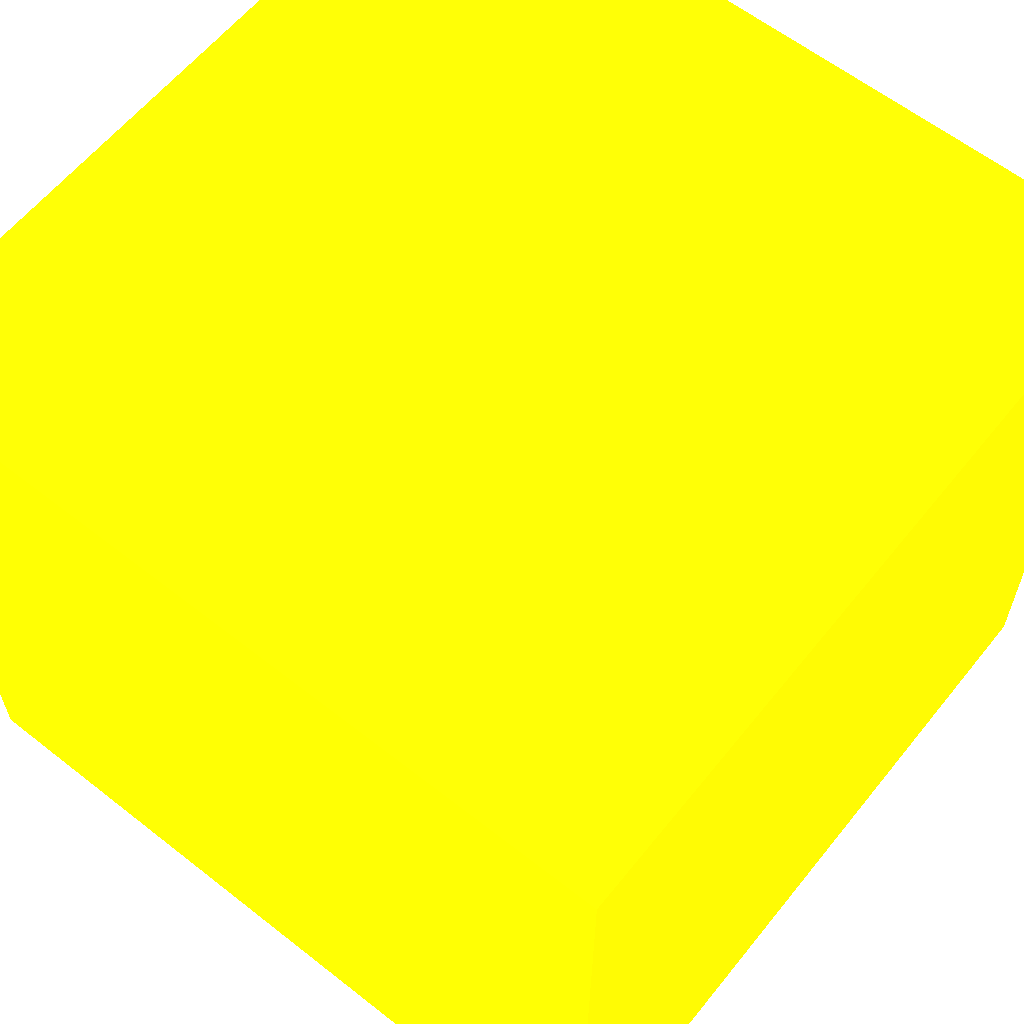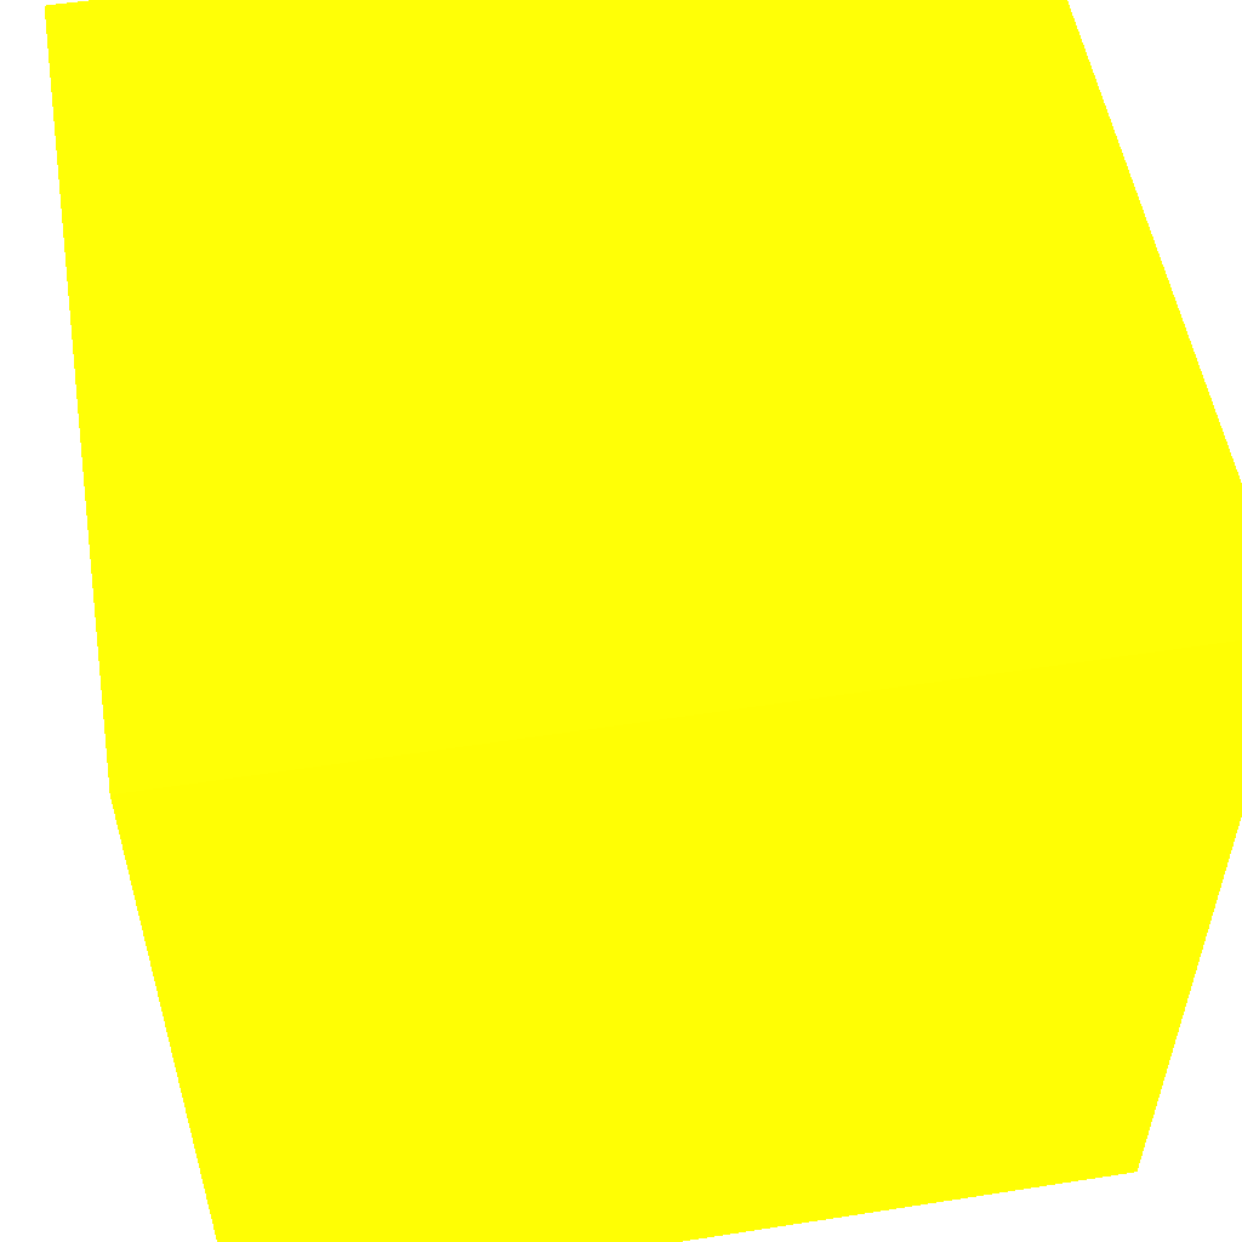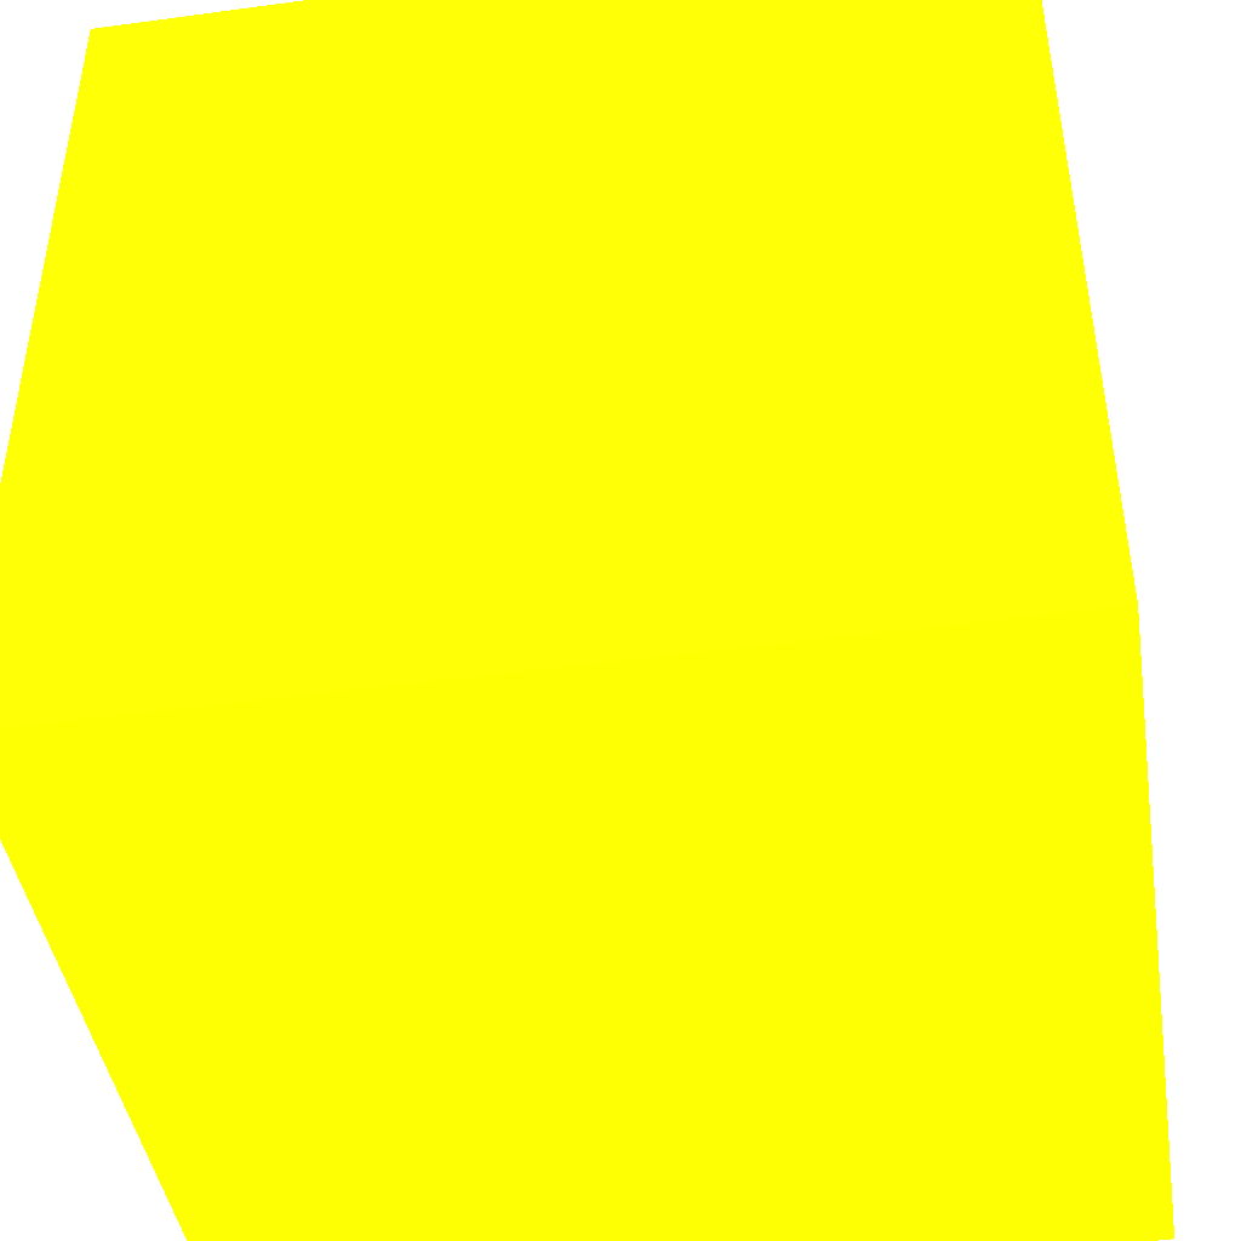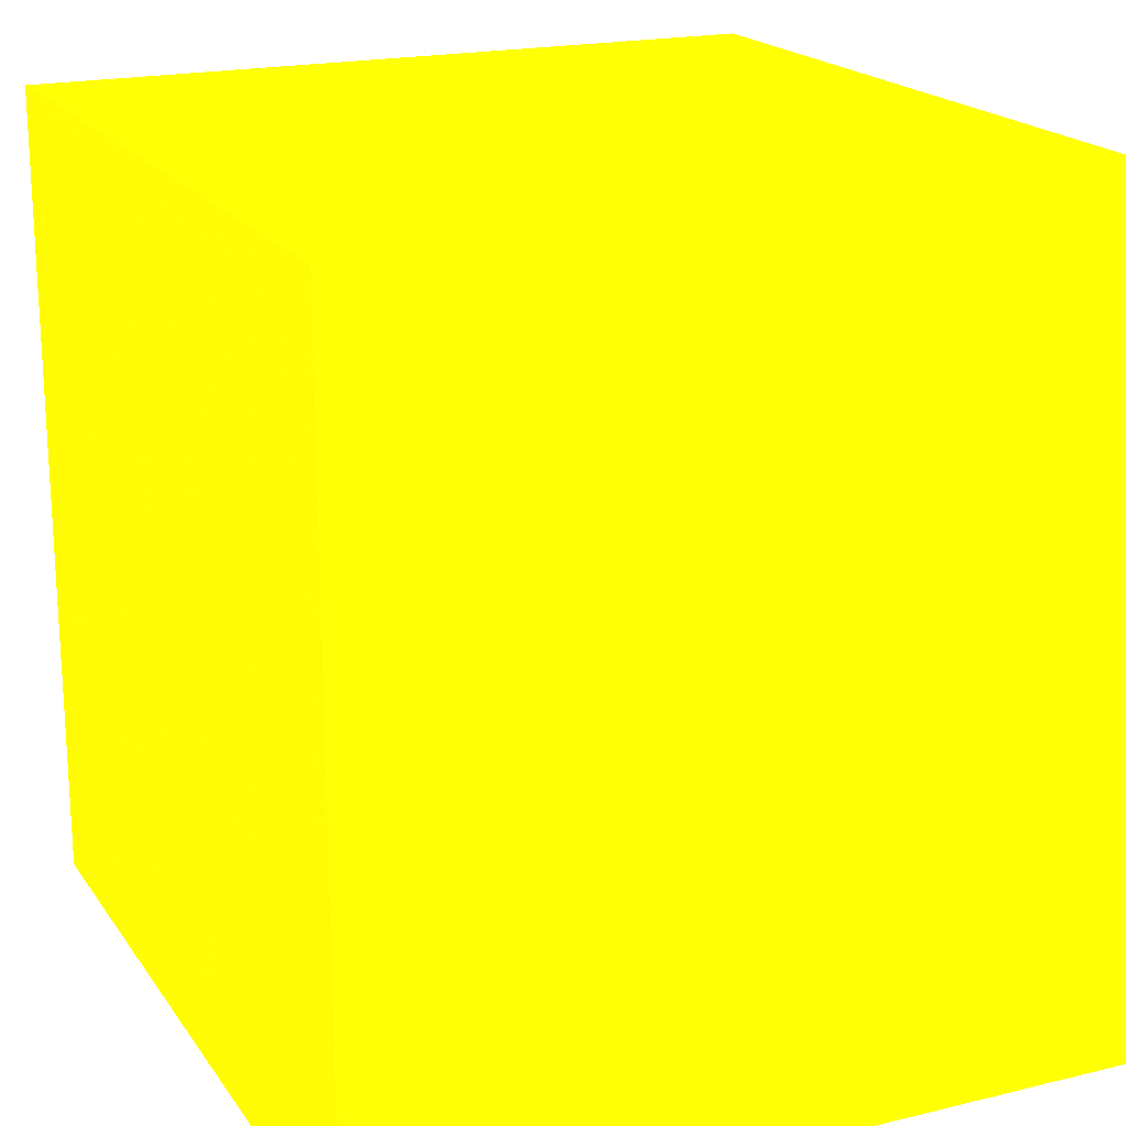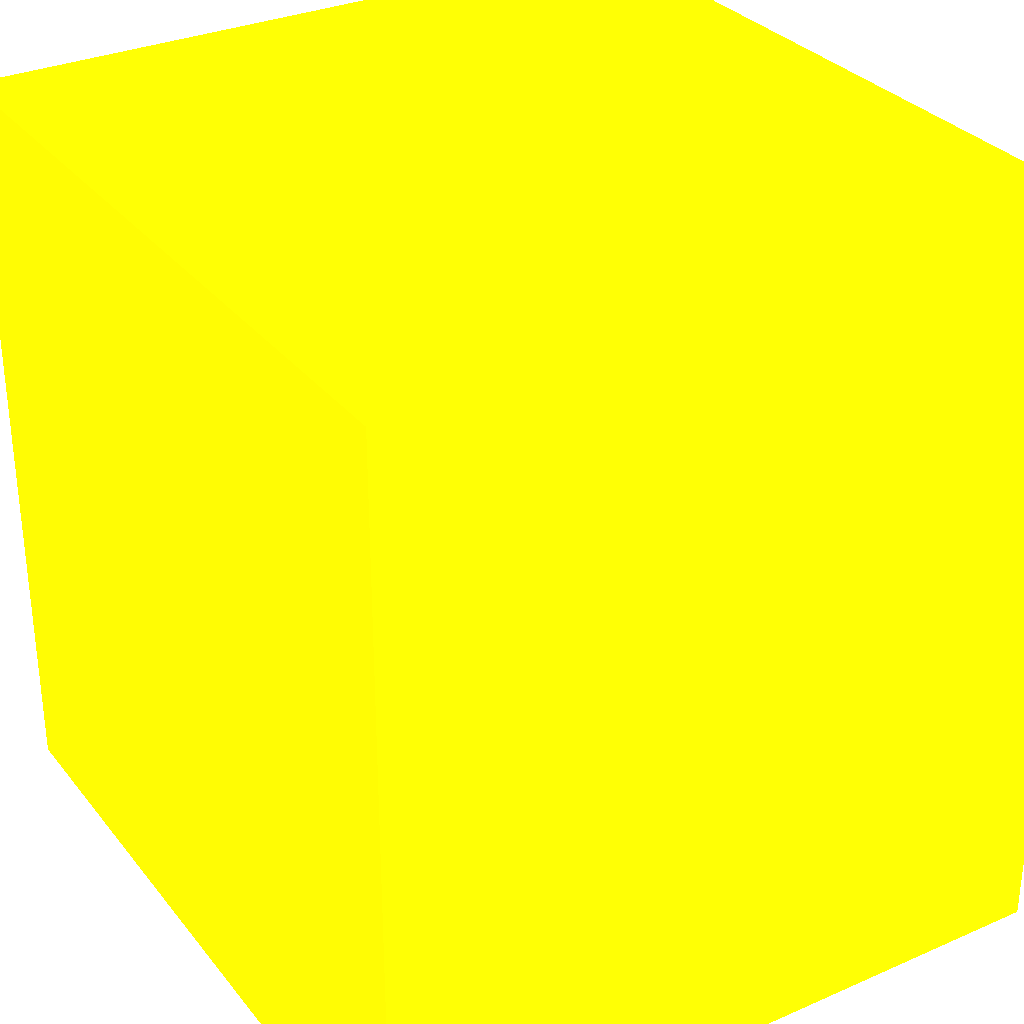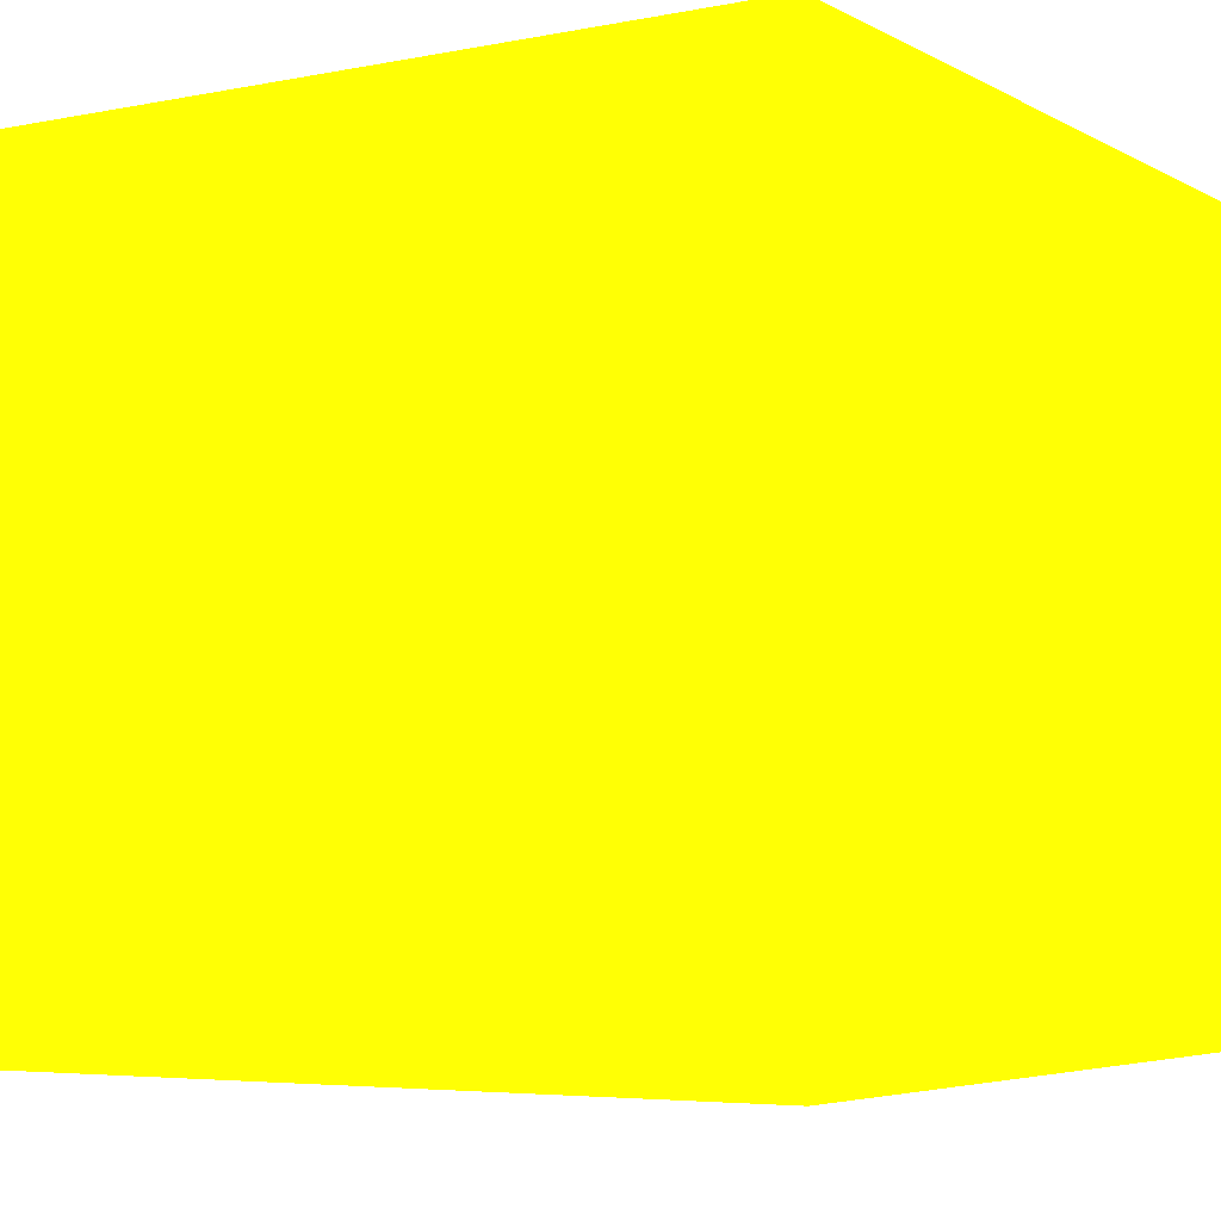
<metadata>
{"format":"obj","ext":"obj","renderer":"f3d","projection":"perspective","resolution":1024,"background":"white","views":[{"elev":60.9,"azim":-51.3,"up":"+Z"},{"elev":53.8,"azim":-9.4,"up":"+Y"},{"elev":-44.0,"azim":-171.0,"up":"+Y"},{"elev":19.4,"azim":-114.4,"up":"+Y"},{"elev":31.5,"azim":58.3,"up":"+Y"},{"elev":-4.9,"azim":-57.9,"up":"+Z"}]}
</metadata>
<code>
v 1.815 4.695 -1.213 0.9882 0.7333 0.01176
v 1.815 4.695 -1.072 0.9882 0.7333 0.01176
v 1.815 4.847 -1.213 0.9882 0.7333 0.01176
v 1.965 4.695 -1.213 0.9882 0.7333 0.01176
v 1.965 4.695 -1.072 0.9882 0.7333 0.01176
v 1.815 4.847 -1.072 0.9882 0.7333 0.01176
v 1.965 4.847 -1.213 0.9882 0.7333 0.01176
v 1.965 4.847 -1.072 0.9882 0.7333 0.01176
f 1 2 6
f 1 6 3
f 1 3 7
f 1 7 4
f 1 4 5
f 1 5 2
f 2 5 8
f 2 8 6
f 3 6 8
f 3 8 7
f 4 7 8
f 4 8 5

</code>
